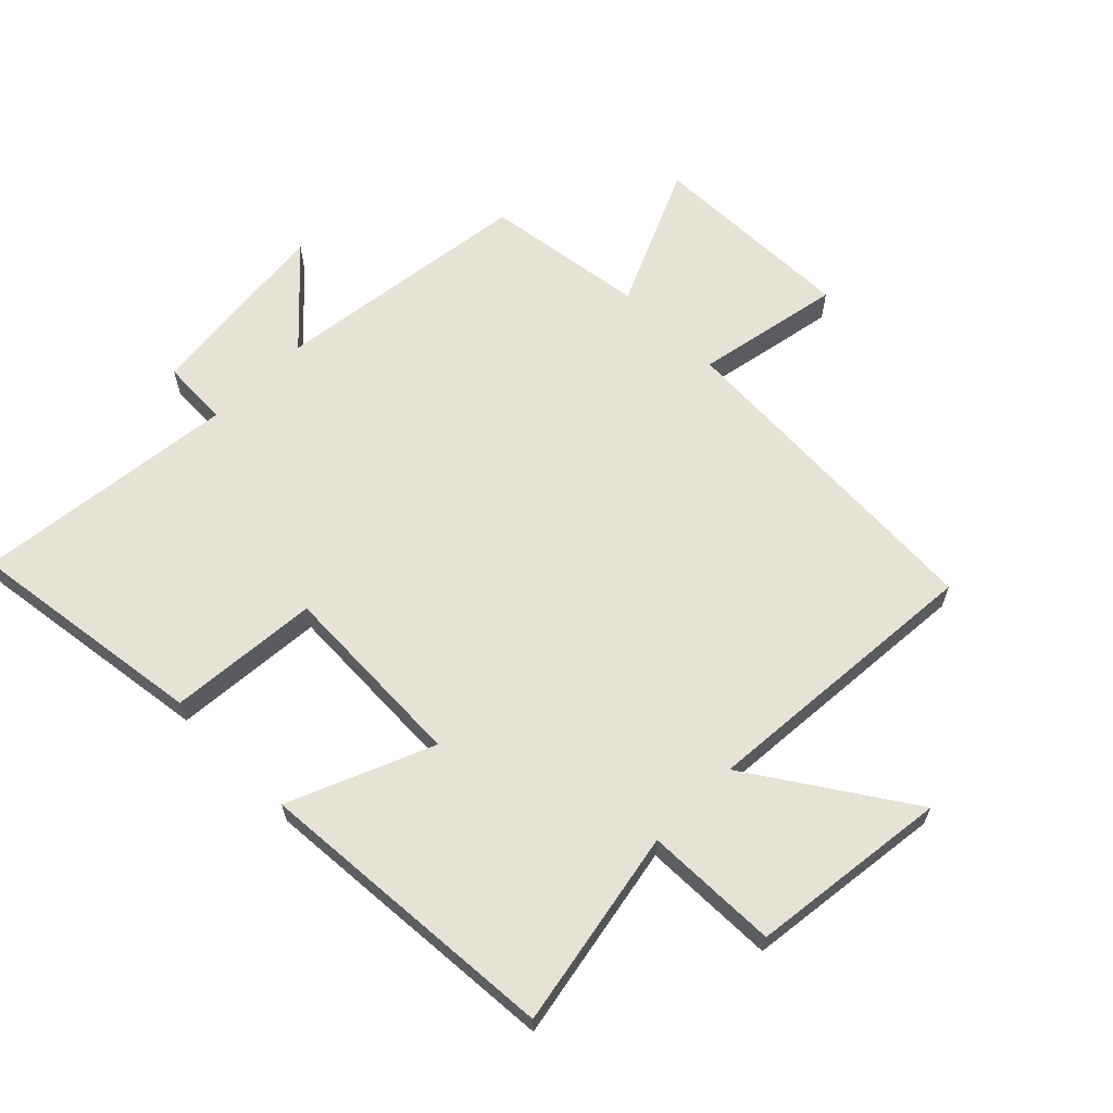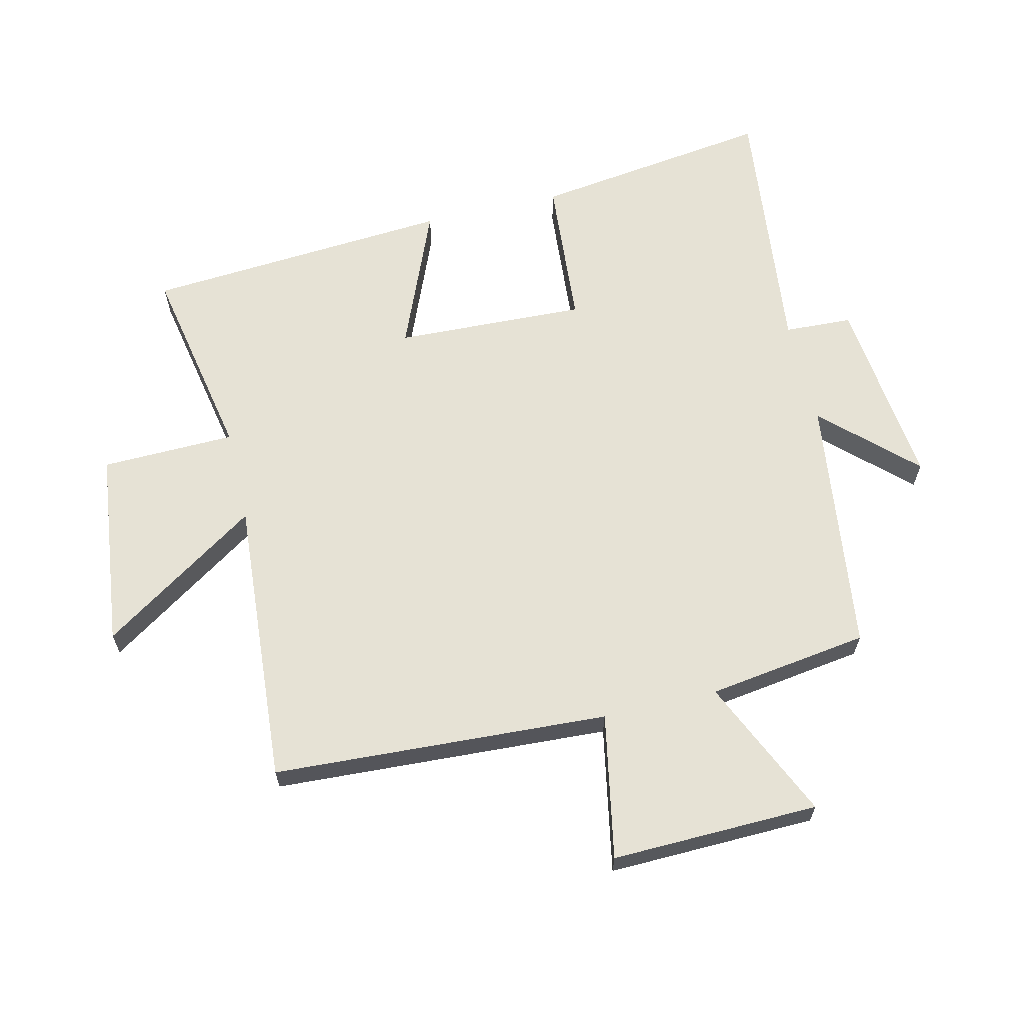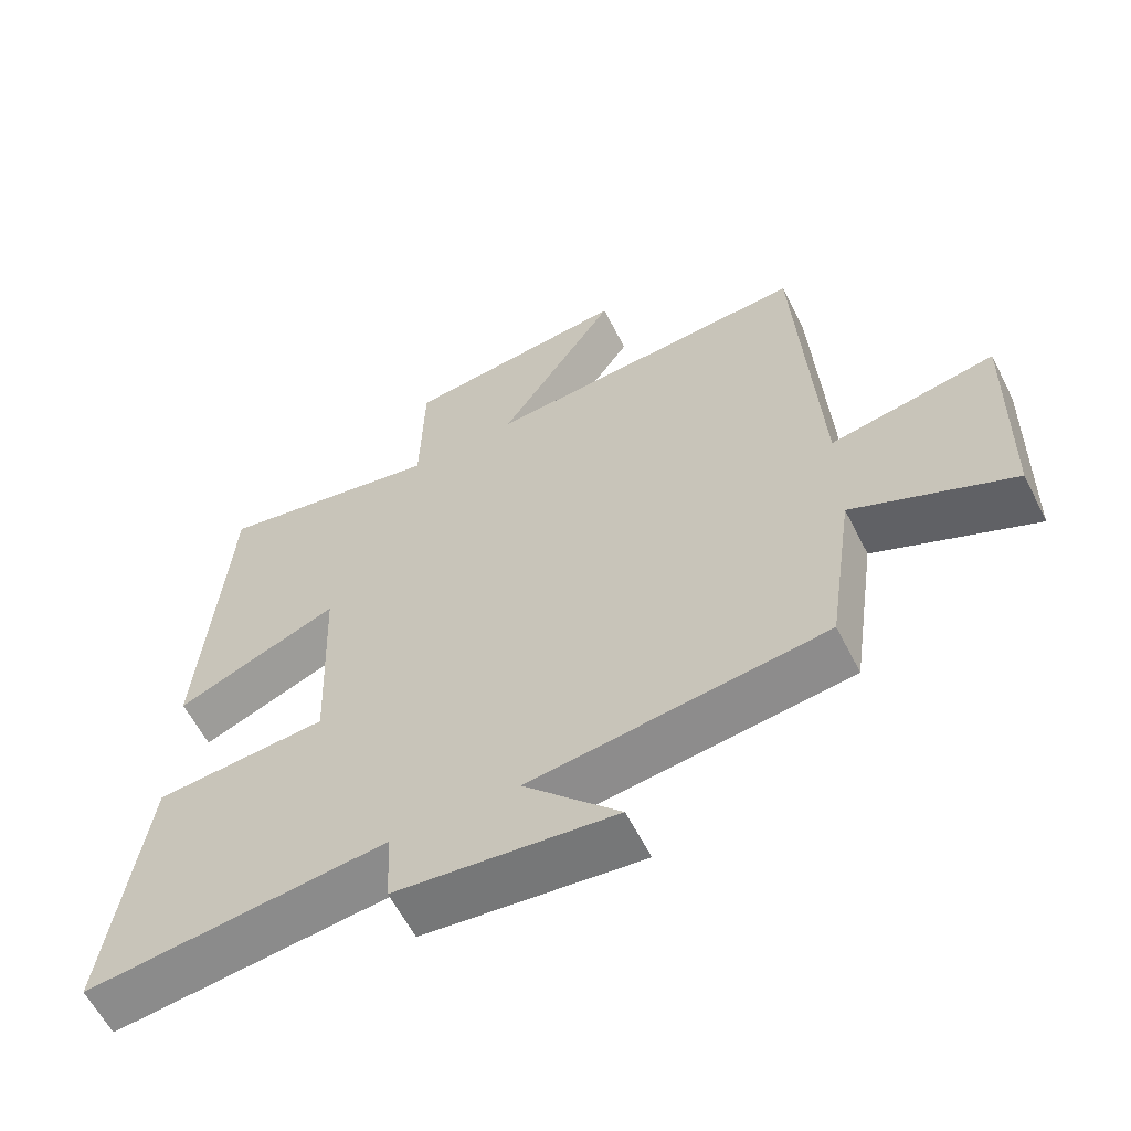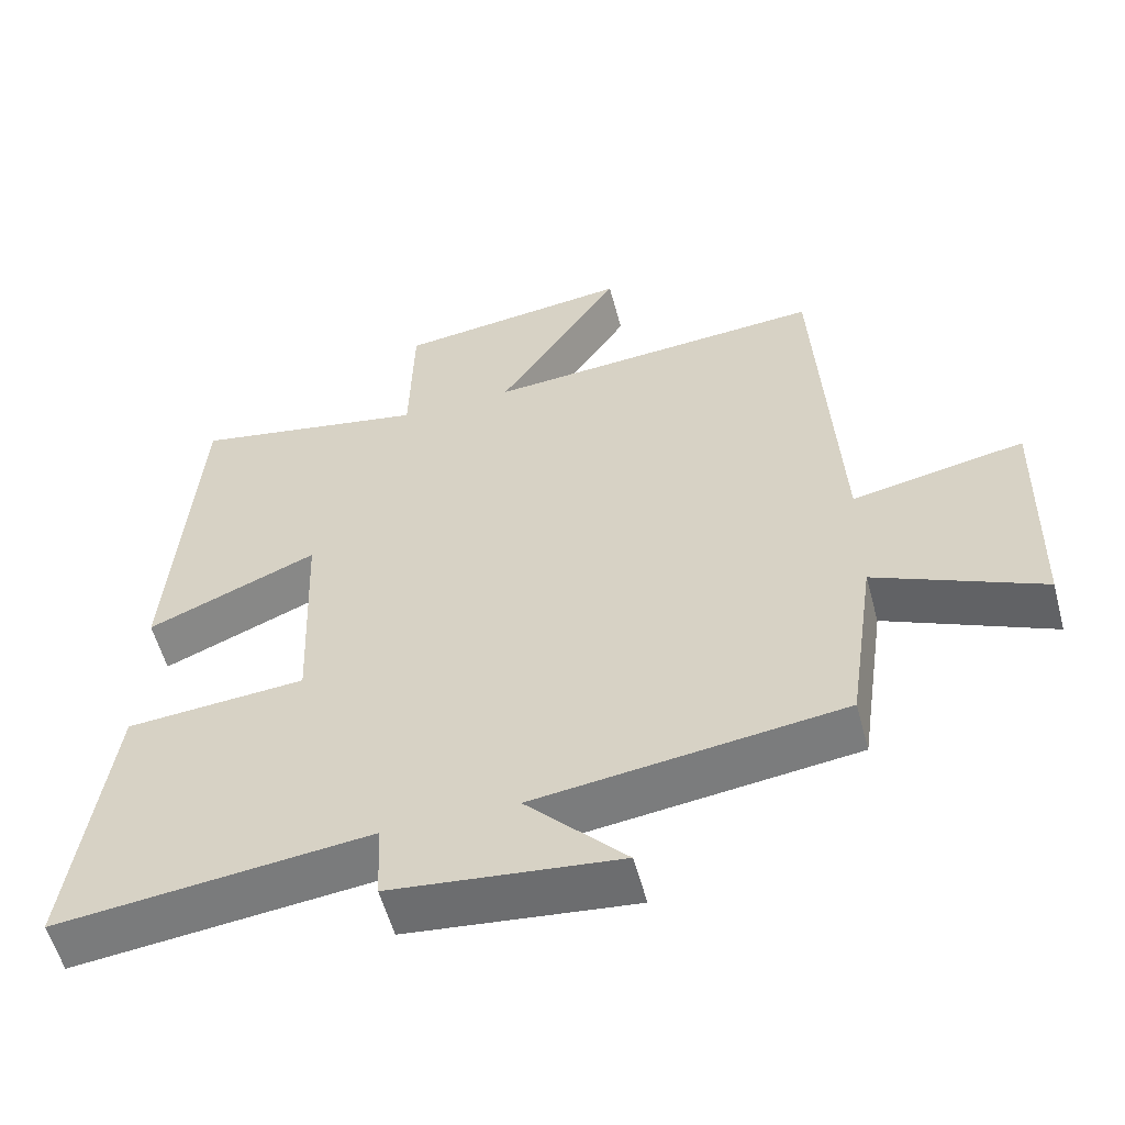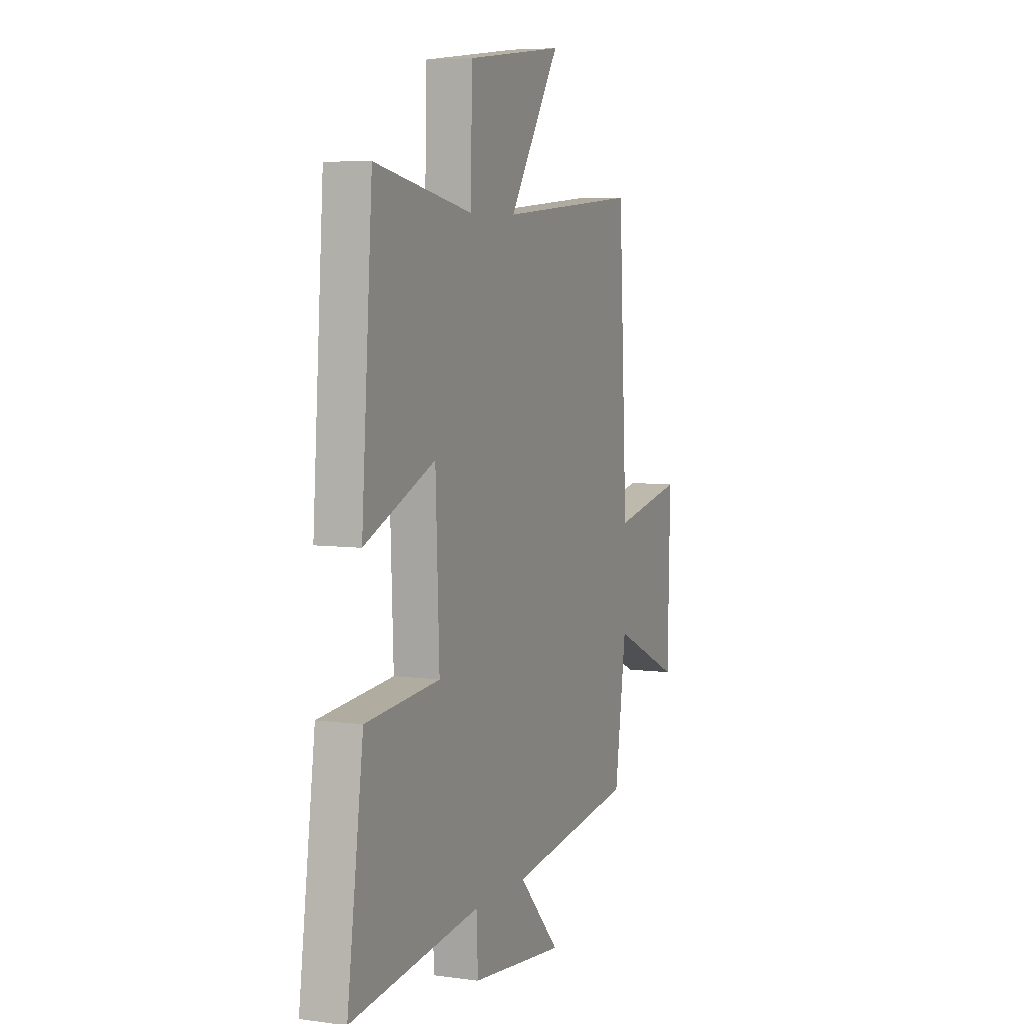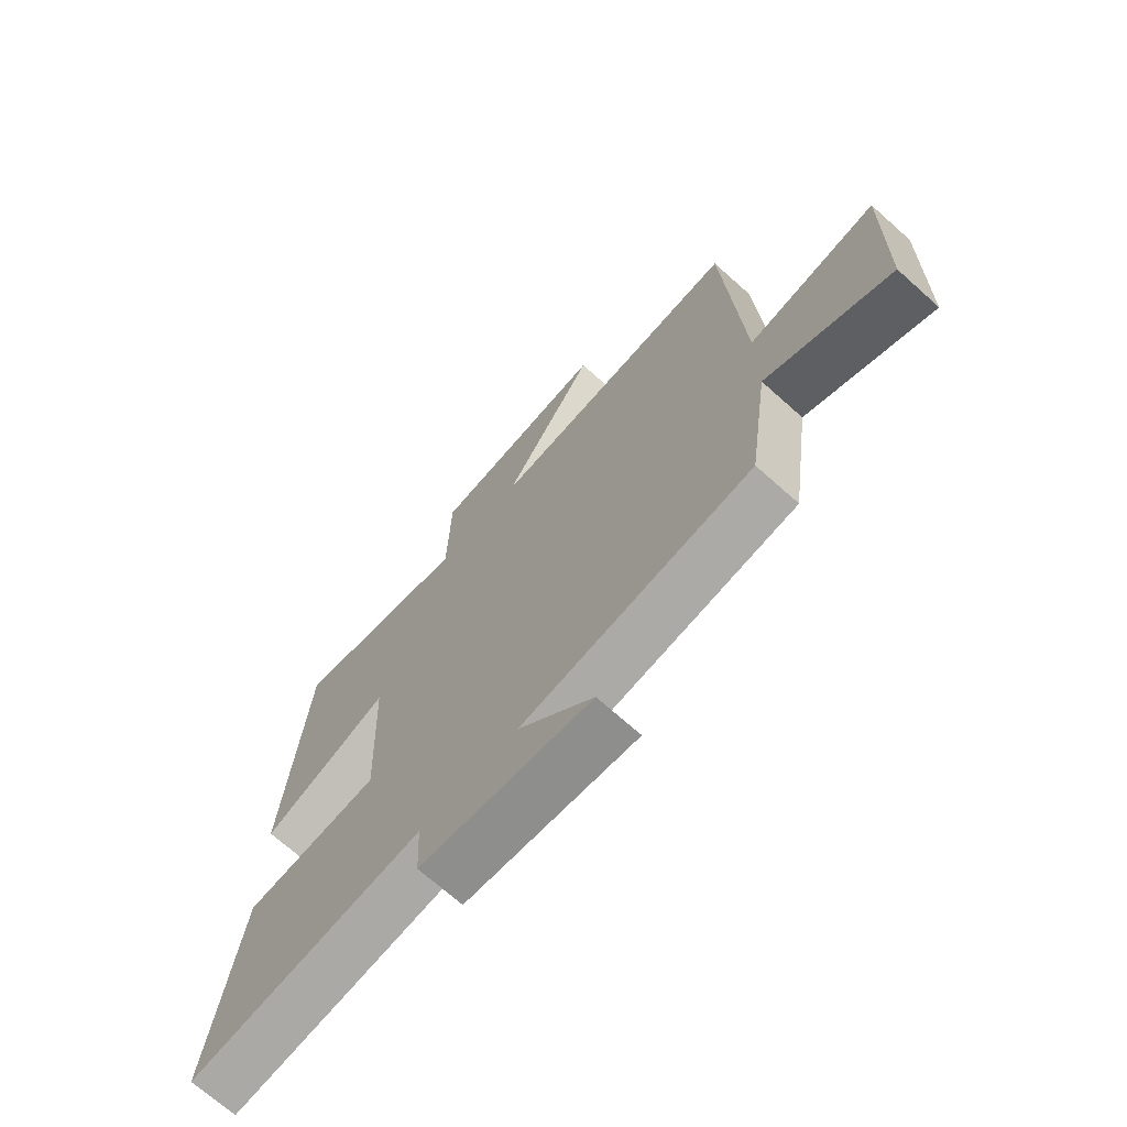
<metadata>
{"format":"obj","ext":"obj","renderer":"f3d","projection":"perspective","resolution":1024,"background":"white","views":[{"elev":63.9,"azim":-45.0,"up":"+Y"},{"elev":64.0,"azim":76.7,"up":"+Y"},{"elev":-60.6,"azim":26.9,"up":"+Z"},{"elev":-56.3,"azim":15.0,"up":"+Z"},{"elev":6.1,"azim":-67.6,"up":"+Z"},{"elev":-70.2,"azim":48.2,"up":"+Z"}]}
</metadata>
<code>
v 0.471 0.07 0.534
v 0.5 0.07 -0.003
v 0.733 0.07 0.041
v 0.725 0.07 -0.291
v 0.5 0.07 -0.189
v 0.463 0.07 -0.447
v 0.048 0.07 -0.5
v 0.183 0.07 -0.643
v -0.125 0.07 -0.609
v -0.13 0.07 -0.5
v -0.553 0.07 -0.547
v -0.5 0.07 -0.162
v -0.258 0.07 -0.143
v -0.27 0.07 0.163
v -0.5 0.07 0.068
v -0.464 0.07 0.561
v -0.146 0.07 0.5
v -0.141 0.07 0.714
v 0.177 0.07 0.752
v 0.01 0.07 0.5
v 0.471 0 0.534
v 0.5 0 -0.003
v 0.733 0 0.041
v 0.725 0 -0.291
v 0.5 0 -0.189
v 0.463 0 -0.447
v 0.048 0 -0.5
v 0.183 0 -0.643
v -0.125 0 -0.609
v -0.13 0 -0.5
v -0.553 0 -0.547
v -0.5 0 -0.162
v -0.258 0 -0.143
v -0.27 0 0.163
v -0.5 0 0.068
v -0.464 0 0.561
v -0.146 0 0.5
v -0.141 0 0.714
v 0.177 0 0.752
v 0.01 0 0.5
f 17 18 19 20
f 14 15 16 17
f 13 14 17 20
f 10 11 12 13
f 20 1 2
f 13 20 2
f 10 13 2
f 7 8 9 10
f 7 10 2
f 6 7 2
f 5 6 2
f 2 3 4 5
f 40 39 38 37
f 37 36 35 34
f 40 37 34 33
f 33 32 31 30
f 22 21 40
f 22 40 33
f 22 33 30
f 30 29 28 27
f 22 30 27
f 22 27 26
f 22 26 25
f 25 24 23 22
f 1 21 22 2
f 2 22 23 3
f 3 23 24 4
f 4 24 25 5
f 5 25 26 6
f 6 26 27 7
f 7 27 28 8
f 8 28 29 9
f 9 29 30 10
f 10 30 31 11
f 11 31 32 12
f 12 32 33 13
f 13 33 34 14
f 14 34 35 15
f 15 35 36 16
f 16 36 37 17
f 17 37 38 18
f 18 38 39 19
f 19 39 40 20
f 20 40 21 1

</code>
